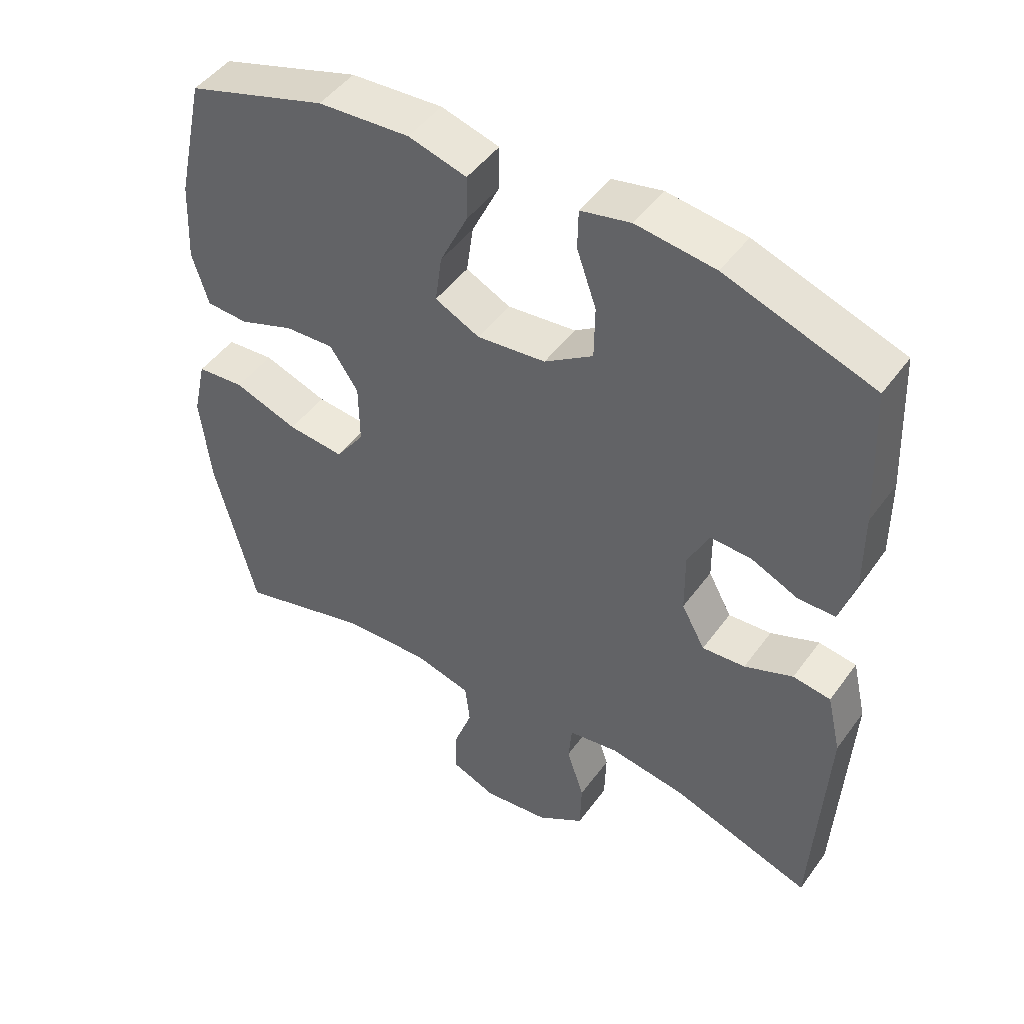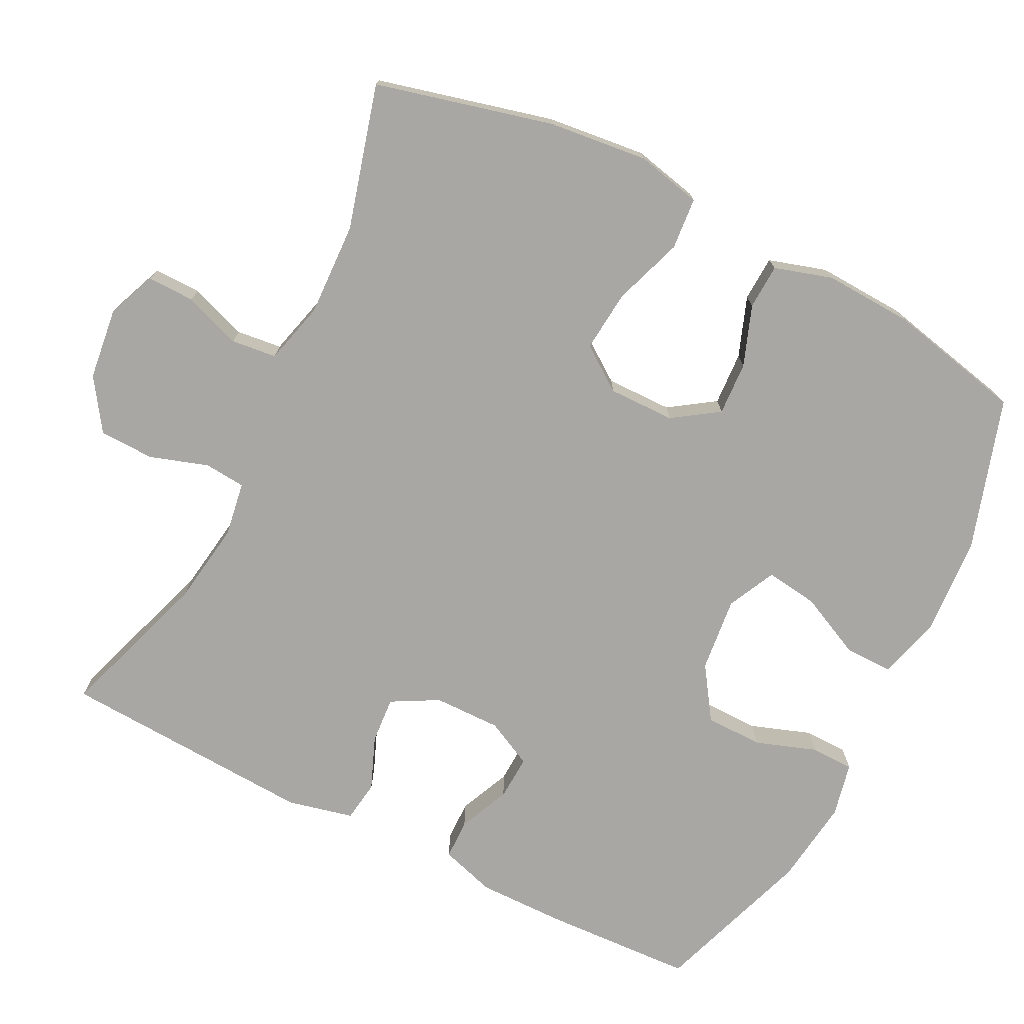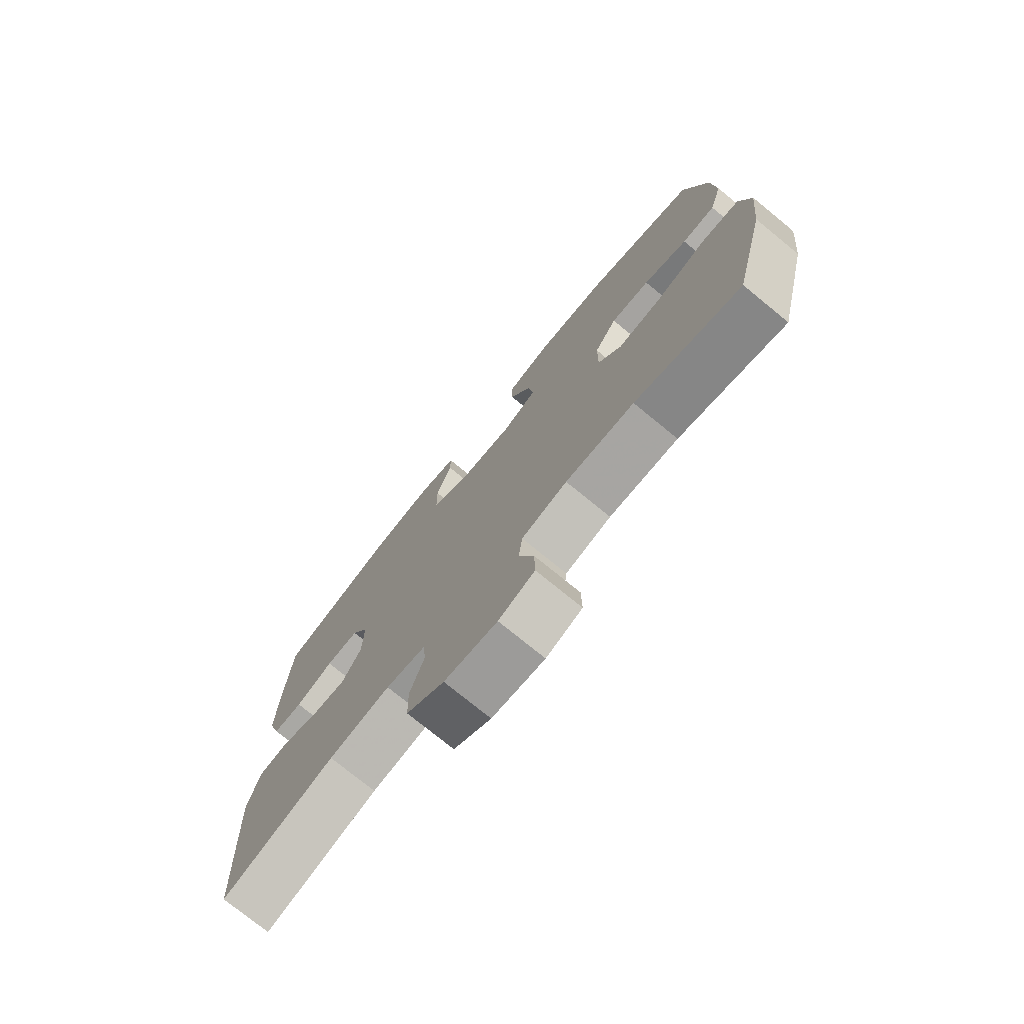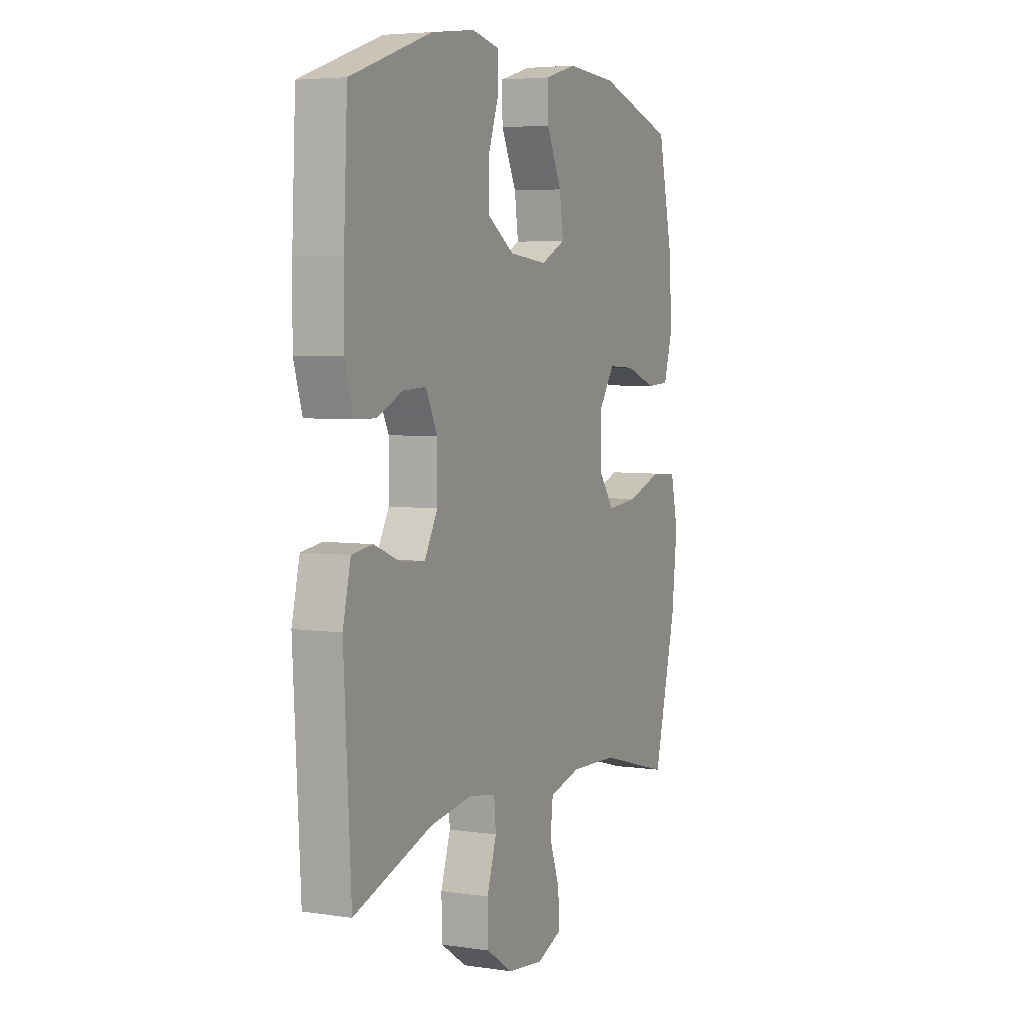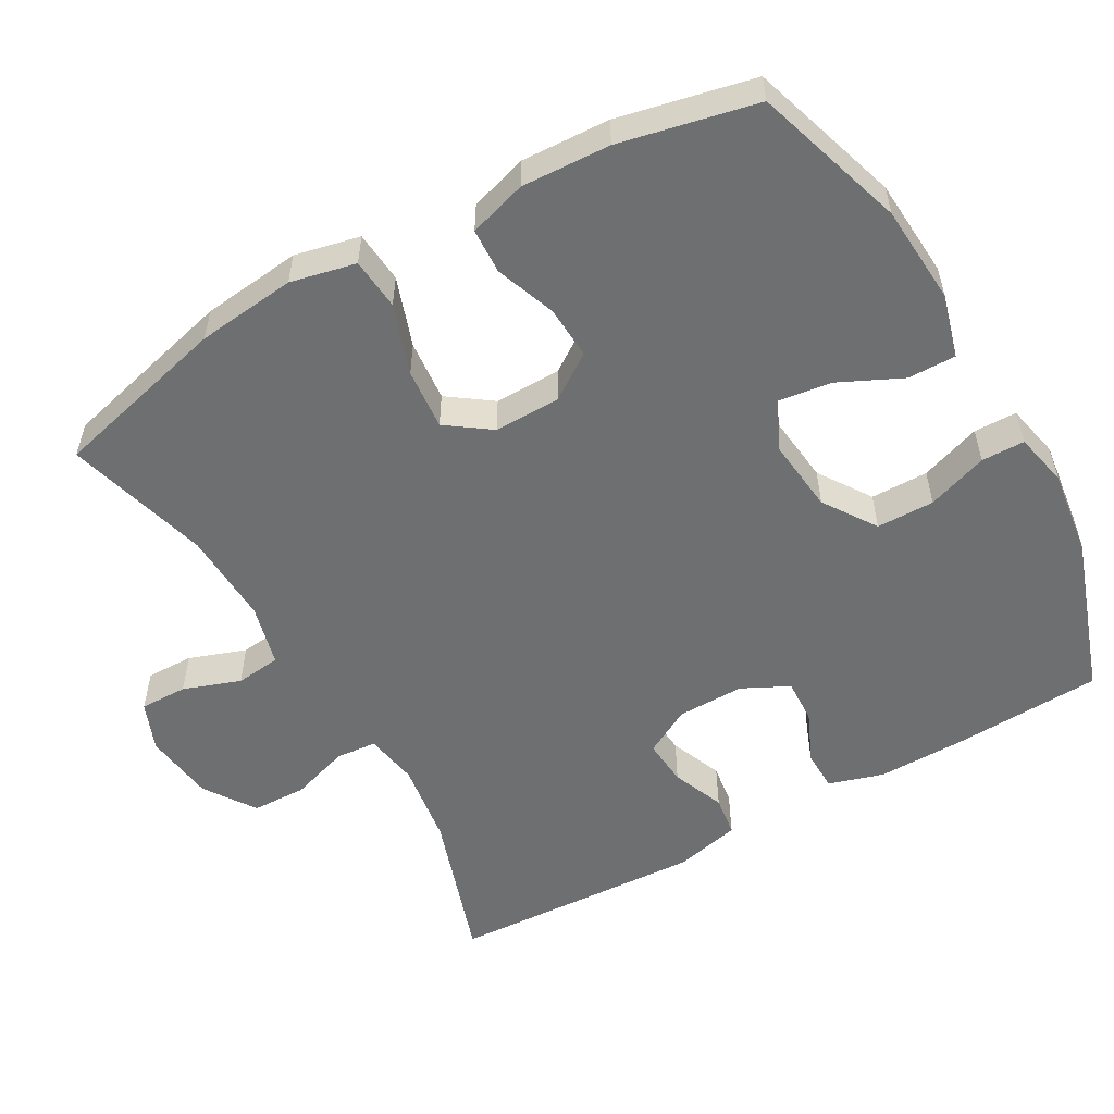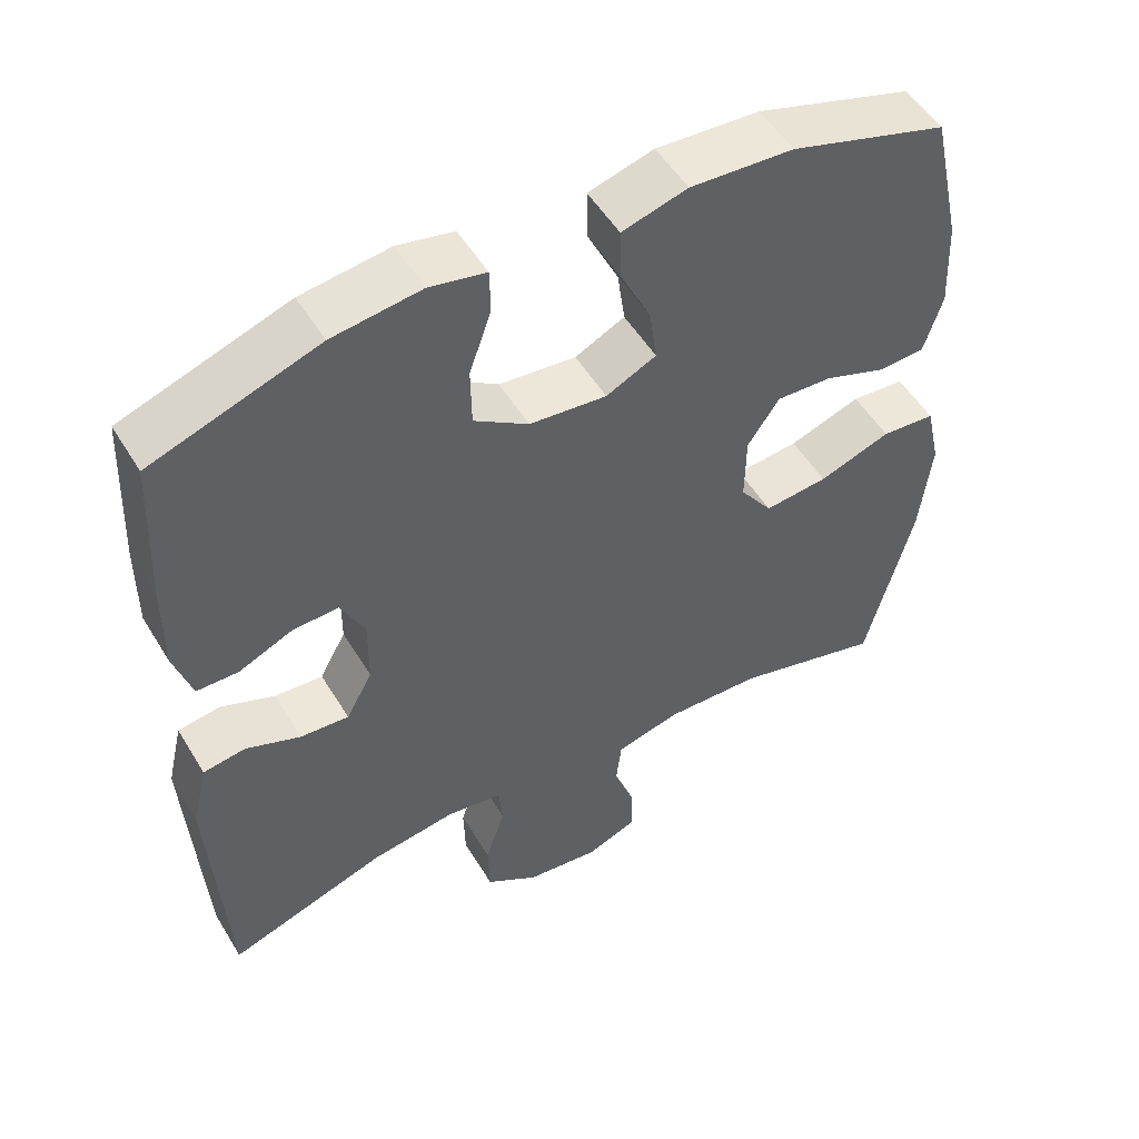
<metadata>
{"format":"obj","ext":"obj","renderer":"f3d","projection":"perspective","resolution":1024,"background":"white","views":[{"elev":47.4,"azim":34.2,"up":"+Z"},{"elev":-74.6,"azim":-116.7,"up":"+Y"},{"elev":-75.8,"azim":-129.2,"up":"+Z"},{"elev":5.0,"azim":115.1,"up":"+Z"},{"elev":-54.5,"azim":-60.3,"up":"+Y"},{"elev":52.4,"azim":149.4,"up":"+Z"}]}
</metadata>
<code>
v 0.5 0.07 -0.5
v 0.291 0.07 -0.43
v 0.177 0.07 -0.413
v 0.103 0.07 -0.425
v 0.098 0.07 -0.481
v 0.124 0.07 -0.561
v 0.122 0.07 -0.636
v 0.052 0.07 -0.683
v -0.046 0.07 -0.695
v -0.113 0.07 -0.668
v -0.112 0.07 -0.603
v -0.084 0.07 -0.525
v -0.091 0.07 -0.463
v -0.176 0.07 -0.441
v -0.304 0.07 -0.446
v -0.5 0.07 -0.5
v -0.561 0.07 -0.258
v -0.576 0.07 -0.122
v -0.556 0.07 -0.033
v -0.485 0.07 -0.027
v -0.39 0.07 -0.06
v -0.306 0.07 -0.068
v -0.263 0.07 -0.008
v -0.264 0.07 0.083
v -0.306 0.07 0.145
v -0.379 0.07 0.141
v -0.461 0.07 0.111
v -0.523 0.07 0.114
v -0.547 0.07 0.193
v -0.541 0.07 0.314
v -0.5 0.07 0.5
v -0.293 0.07 0.565
v -0.157 0.07 0.574
v -0.071 0.07 0.55
v -0.072 0.07 0.484
v -0.113 0.07 0.398
v -0.123 0.07 0.326
v -0.057 0.07 0.294
v 0.045 0.07 0.305
v 0.117 0.07 0.353
v 0.118 0.07 0.432
v 0.089 0.07 0.515
v 0.09 0.07 0.574
v 0.164 0.07 0.59
v 0.281 0.07 0.575
v 0.5 0.07 0.5
v 0.51 0.07 0.293
v 0.511 0.07 0.175
v 0.488 0.07 0.1
v 0.433 0.07 0.099
v 0.363 0.07 0.13
v 0.302 0.07 0.133
v 0.27 0.07 0.069
v 0.271 0.07 -0.023
v 0.306 0.07 -0.087
v 0.37 0.07 -0.082
v 0.442 0.07 -0.053
v 0.498 0.07 -0.061
v 0.519 0.07 -0.151
v 0.5 0 -0.5
v 0.291 0 -0.43
v 0.177 0 -0.413
v 0.103 0 -0.425
v 0.098 0 -0.481
v 0.124 0 -0.561
v 0.122 0 -0.636
v 0.052 0 -0.683
v -0.046 0 -0.695
v -0.113 0 -0.668
v -0.112 0 -0.603
v -0.084 0 -0.525
v -0.091 0 -0.463
v -0.176 0 -0.441
v -0.304 0 -0.446
v -0.5 0 -0.5
v -0.561 0 -0.258
v -0.576 0 -0.122
v -0.556 0 -0.033
v -0.485 0 -0.027
v -0.39 0 -0.06
v -0.306 0 -0.068
v -0.263 0 -0.008
v -0.264 0 0.083
v -0.306 0 0.145
v -0.379 0 0.141
v -0.461 0 0.111
v -0.523 0 0.114
v -0.547 0 0.193
v -0.541 0 0.314
v -0.5 0 0.5
v -0.293 0 0.565
v -0.157 0 0.574
v -0.071 0 0.55
v -0.072 0 0.484
v -0.113 0 0.398
v -0.123 0 0.326
v -0.057 0 0.294
v 0.045 0 0.305
v 0.117 0 0.353
v 0.118 0 0.432
v 0.089 0 0.515
v 0.09 0 0.574
v 0.164 0 0.59
v 0.281 0 0.575
v 0.5 0 0.5
v 0.51 0 0.293
v 0.511 0 0.175
v 0.488 0 0.1
v 0.433 0 0.099
v 0.363 0 0.13
v 0.302 0 0.133
v 0.27 0 0.069
v 0.271 0 -0.023
v 0.306 0 -0.087
v 0.37 0 -0.082
v 0.442 0 -0.053
v 0.498 0 -0.061
v 0.519 0 -0.151
f 59 1 2
f 58 59 2
f 57 58 2
f 56 57 2
f 55 56 2 3
f 54 55 3 4
f 53 54 4
f 49 50 51
f 48 49 51
f 47 48 51
f 46 47 51
f 45 46 51
f 44 45 51
f 43 44 51
f 42 43 51
f 41 42 51
f 40 41 51 52
f 39 40 52 53
f 34 35 36
f 33 34 36
f 32 33 36
f 31 32 36
f 30 31 36
f 29 30 36
f 28 29 36
f 27 28 36
f 26 27 36
f 25 26 36 37
f 24 25 37 38
f 19 20 21
f 18 19 21
f 17 18 21
f 16 17 21
f 15 16 21
f 14 15 21 22
f 13 14 22 23
f 10 11 12
f 9 10 12
f 8 9 12
f 7 8 12
f 6 7 12
f 5 6 12
f 4 5 12 13
f 38 39 53
f 24 38 53
f 23 24 53
f 13 23 53
f 4 13 53
f 61 60 118
f 61 118 117
f 61 117 116
f 61 116 115
f 62 61 115 114
f 63 62 114 113
f 63 113 112
f 110 109 108
f 110 108 107
f 110 107 106
f 110 106 105
f 110 105 104
f 110 104 103
f 110 103 102
f 110 102 101
f 110 101 100
f 111 110 100 99
f 112 111 99 98
f 95 94 93
f 95 93 92
f 95 92 91
f 95 91 90
f 95 90 89
f 95 89 88
f 95 88 87
f 95 87 86
f 95 86 85
f 96 95 85 84
f 97 96 84 83
f 80 79 78
f 80 78 77
f 80 77 76
f 80 76 75
f 80 75 74
f 81 80 74 73
f 82 81 73 72
f 71 70 69
f 71 69 68
f 71 68 67
f 71 67 66
f 71 66 65
f 71 65 64
f 72 71 64 63
f 112 98 97
f 112 97 83
f 112 83 82
f 112 82 72
f 112 72 63
f 1 60 61 2
f 2 61 62 3
f 3 62 63 4
f 4 63 64 5
f 5 64 65 6
f 6 65 66 7
f 7 66 67 8
f 8 67 68 9
f 9 68 69 10
f 10 69 70 11
f 11 70 71 12
f 12 71 72 13
f 13 72 73 14
f 14 73 74 15
f 15 74 75 16
f 16 75 76 17
f 17 76 77 18
f 18 77 78 19
f 19 78 79 20
f 20 79 80 21
f 21 80 81 22
f 22 81 82 23
f 23 82 83 24
f 24 83 84 25
f 25 84 85 26
f 26 85 86 27
f 27 86 87 28
f 28 87 88 29
f 29 88 89 30
f 30 89 90 31
f 31 90 91 32
f 32 91 92 33
f 33 92 93 34
f 34 93 94 35
f 35 94 95 36
f 36 95 96 37
f 37 96 97 38
f 38 97 98 39
f 39 98 99 40
f 40 99 100 41
f 41 100 101 42
f 42 101 102 43
f 43 102 103 44
f 44 103 104 45
f 45 104 105 46
f 46 105 106 47
f 47 106 107 48
f 48 107 108 49
f 49 108 109 50
f 50 109 110 51
f 51 110 111 52
f 52 111 112 53
f 53 112 113 54
f 54 113 114 55
f 55 114 115 56
f 56 115 116 57
f 57 116 117 58
f 58 117 118 59
f 59 118 60 1

</code>
